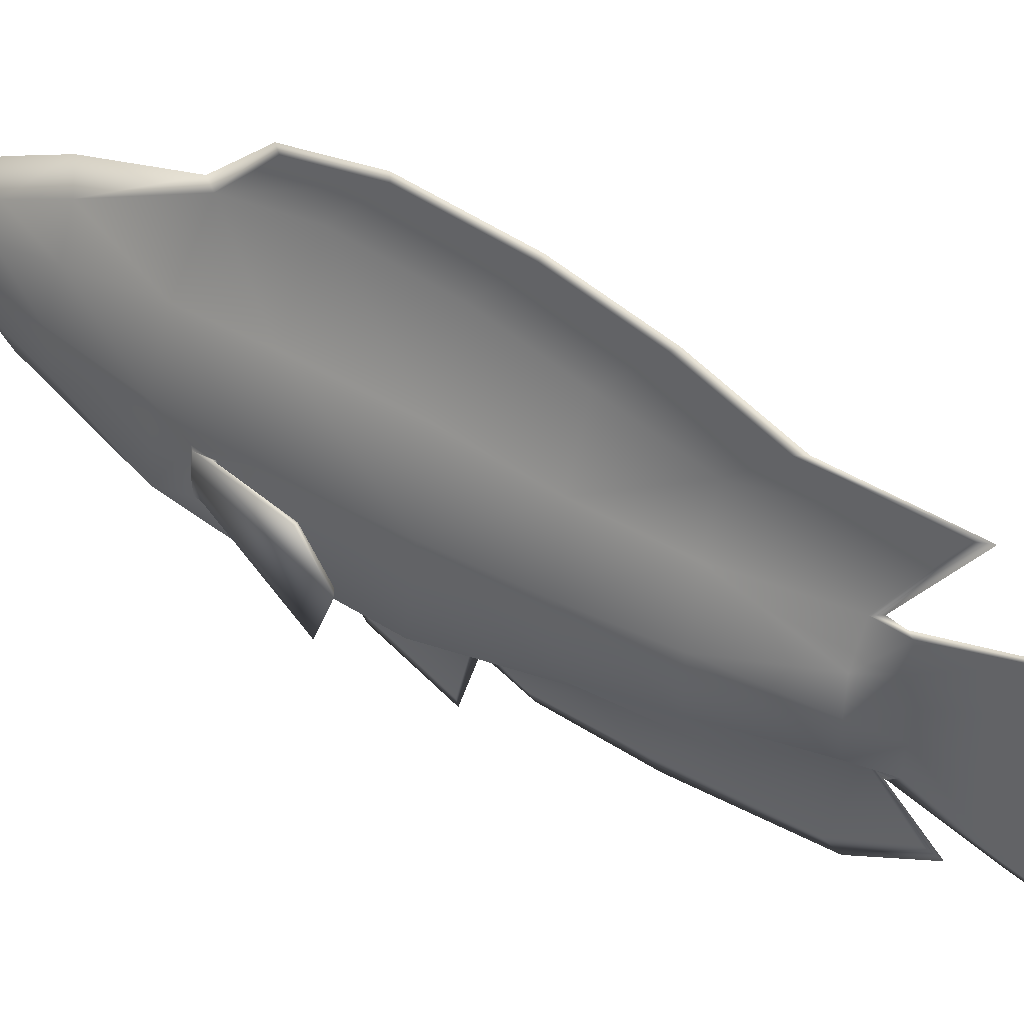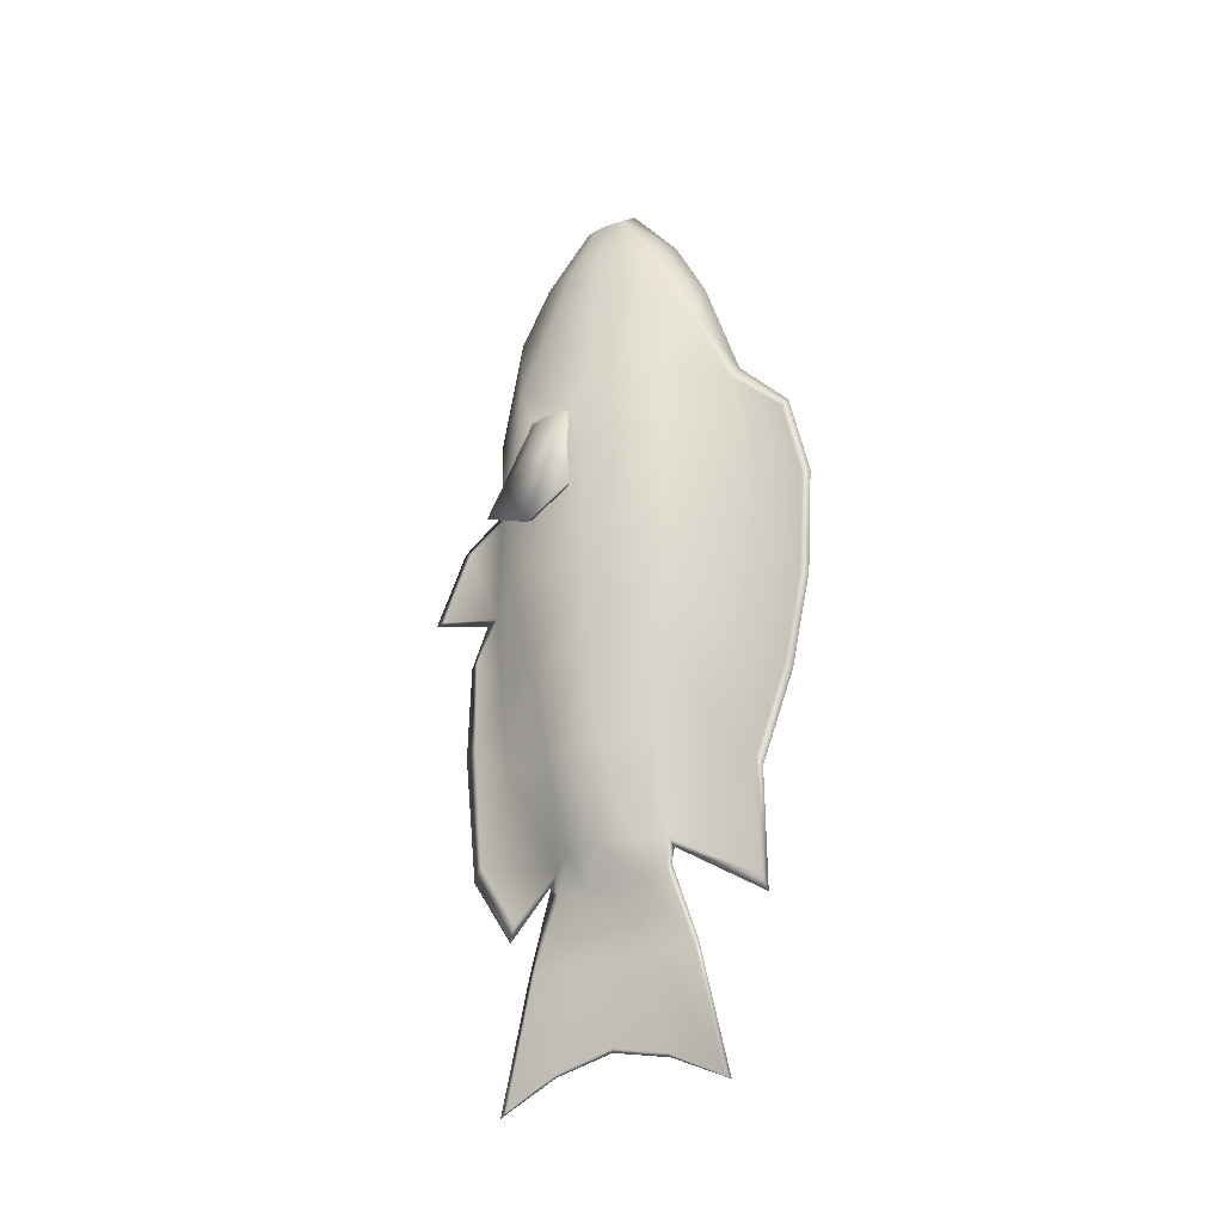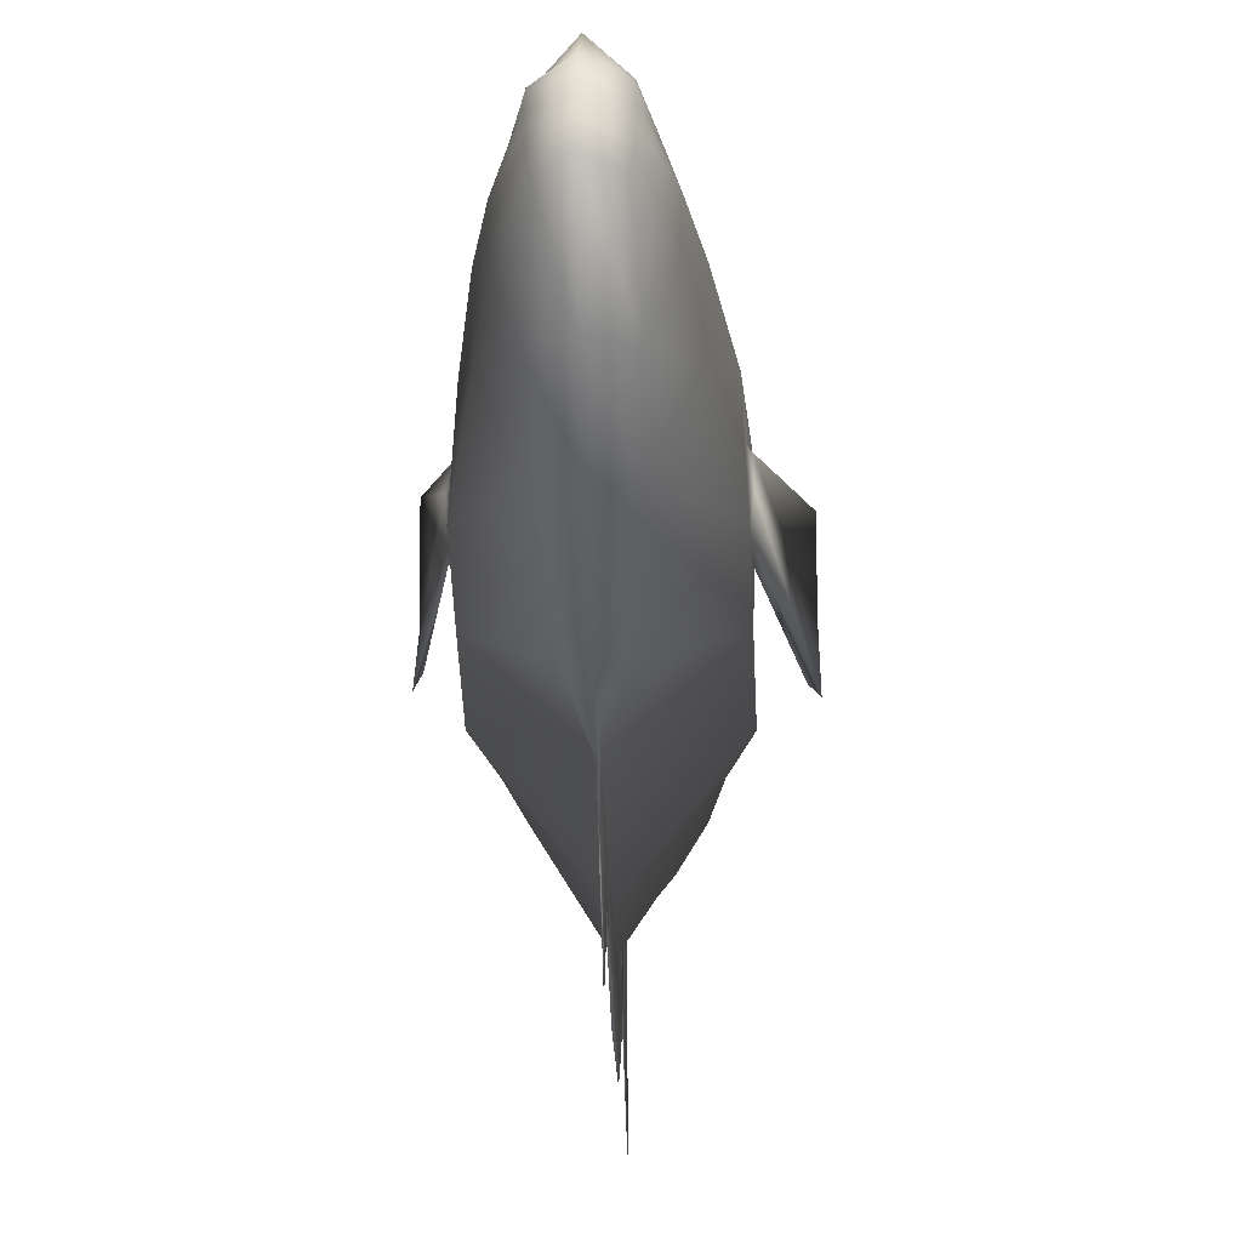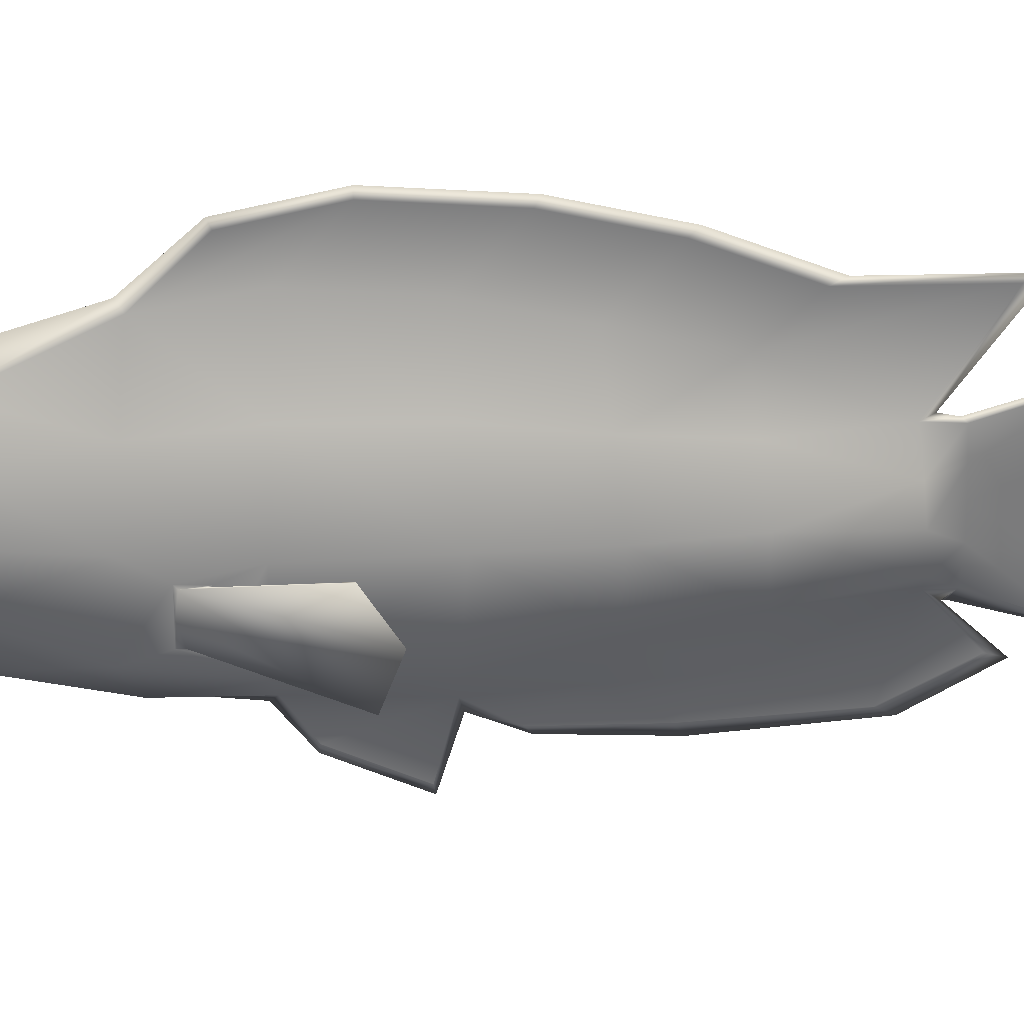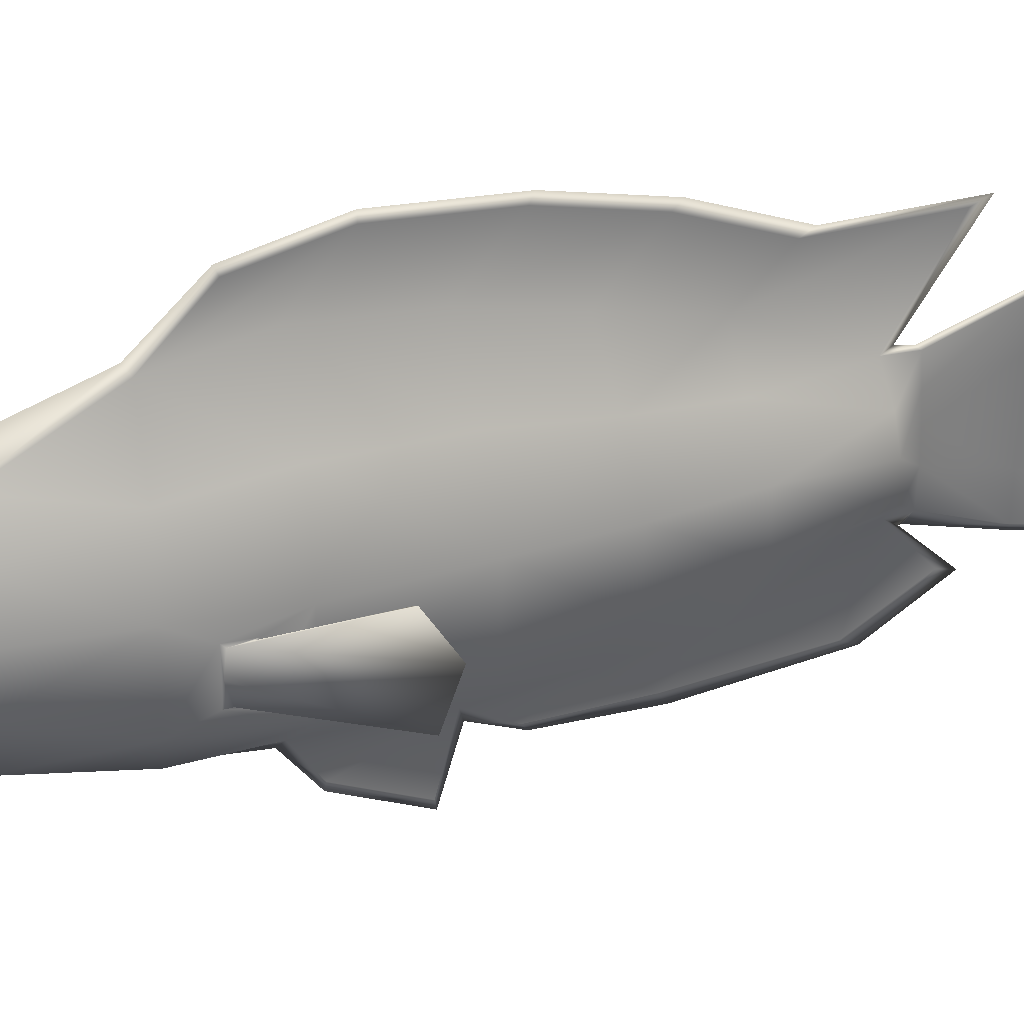
<metadata>
{"format":"obj","ext":"obj","renderer":"f3d","projection":"perspective","resolution":1024,"background":"white","views":[{"elev":45.6,"azim":125.8,"up":"+Y"},{"elev":-27.9,"azim":123.1,"up":"+Z"},{"elev":-25.8,"azim":1.3,"up":"+Y"},{"elev":32.4,"azim":88.9,"up":"+Y"},{"elev":32.4,"azim":69.9,"up":"+Y"}]}
</metadata>
<code>
v 0.6372 0.02789 0.385
v 0.6302 0.02513 2.578
v 0.7069 -0.8598 0.4419
v 0.2457 -0.08974 -2.514
v 0.3864 0.8193 0.437
v 0.3966 0.7196 2.524
v 0.6569 -0.7854 2.61
v 0.2654 -0.4319 -2.531
v 0.1723 0.2356 -2.484
v -0.05334 0.5311 -2.459
v -0.05547 1.461 0.4966
v -0.0517 1.357 2.475
v 0.1858 0.05119 4.844
v 0.174 -0.04912 4.862
v 0.1779 -0.1572 4.849
v 0.108 -1.416 2.492
v -0.04337 -1.549 0.4506
v -0.04732 -0.7318 -2.551
v -0.05608 -0.697 -4.528
v -0.05608 -0.1053 -4.39
v -0.05608 0.4864 -4.528
v 0.1699 0.1799 4.839
v 0.1534 -0.2746 4.852
v -0.05608 1.078 -4.818
v -0.05608 -1.289 -4.818
v 0.7029 0.01412 1.617
v 0.4582 0.8623 1.586
v 0.6827 -0.8871 1.633
v -0.05575 1.53 1.583
v -0.04879 -1.518 1.637
v 0.4438 0.03371 -1.51
v 0.4575 -0.5361 -1.512
v 0.1832 0.5581 -1.421
v -0.05508 1.042 -1.377
v -0.04054 -1.348 -1.421
v 0.4817 5.3e-05 3.624
v 0.3019 0.4392 3.574
v 0.4487 -0.5163 3.641
v 0.1212 0.8799 3.57
v 0.196 -1.119 3.636
v -0.05555 1.251 -0.4398
v 0.5343 0.006281 -0.6014
v 0.5527 -0.6771 -0.5755
v 0.3181 0.6822 -0.5158
v -0.03771 -1.454 -0.4532
v -0.05608 -2.268 0.6266
v -0.05603 -1.925 1.37
v -0.0524 -1.795 0.01486
v -0.05531 -1.244 -2.997
v -0.05307 -1.667 -2.3
v -0.04645 -1.778 -0.9627
v -0.05608 1.511 -3.033
v -0.05608 2.054 -0.0329
v -0.05608 1.925 1.911
v -0.05608 2.123 1.053
v -0.05608 1.501 -1.843
v -0.05608 1.844 -0.9686
v -0.04767 -0.07422 -2.804
v -0.05494 -0.1052 -3.541
v -0.04719 -0.3771 -2.813
v -0.05541 -0.553 -3.541
v -0.05067 0.2202 -2.788
v -0.05588 0.3422 -3.539
v -0.05608 0.7894 -3.539
v -0.0548 0.5149 -2.769
v -0.05071 -0.7238 -2.801
v -0.05598 -1.001 -3.539
v -0.713 0.02194 0.4062
v -0.7019 0.02663 2.545
v -0.7719 -0.8476 0.4552
v -0.3505 -0.09207 -2.5
v -0.4491 0.7973 0.4564
v -0.4481 0.7085 2.494
v -0.7389 -0.7689 2.578
v -0.372 -0.4293 -2.516
v -0.284 0.2301 -2.477
v -0.06481 0.5197 -2.464
v -0.06269 1.461 0.4968
v -0.06568 1.352 2.464
v -0.2938 0.04669 4.827
v -0.2835 -0.05088 4.842
v -0.2859 -0.1536 4.829
v -0.2323 -1.411 2.483
v -0.07312 -1.551 0.5196
v -0.07029 -0.7627 -2.526
v -0.06217 -0.697 -4.528
v -0.06217 -0.1053 -4.39
v -0.06217 0.4864 -4.528
v -0.2844 0.1488 4.829
v -0.2638 -0.2863 4.83
v -0.06217 1.078 -4.818
v -0.06217 -1.289 -4.818
v -0.7617 0.01305 1.61
v -0.4973 0.8371 1.585
v -0.7494 -0.8705 1.627
v -0.06243 1.53 1.583
v -0.06896 -1.496 1.649
v -0.5208 0.02606 -1.482
v -0.5407 -0.5384 -1.49
v -0.294 0.5519 -1.412
v -0.0631 1.041 -1.376
v -0.07548 -1.349 -1.412
v -0.5786 -0.0011 3.604
v -0.4164 0.438 3.559
v -0.5607 -0.5082 3.624
v -0.2363 0.868 3.556
v -0.3148 -1.111 3.612
v -0.06265 1.251 -0.4395
v -0.6054 0.002137 -0.5731
v -0.6366 -0.6824 -0.5588
v -0.3985 0.6707 -0.4954
v -0.07807 -1.445 -0.4517
v -0.06217 -2.268 0.6266
v -0.06222 -1.925 1.37
v -0.06572 -1.789 -0.004039
v -0.06282 -1.239 -2.998
v -0.06488 -1.66 -2.303
v -0.07054 -1.758 -0.9658
v -0.06217 1.511 -3.033
v -0.06217 2.054 -0.0329
v -0.06217 1.925 1.911
v -0.06217 2.123 1.053
v -0.06217 1.501 -1.843
v -0.06217 1.844 -0.9686
v -0.06995 -0.07463 -2.799
v -0.06326 -0.1052 -3.541
v -0.07045 -0.3756 -2.806
v -0.06281 -0.553 -3.541
v -0.06719 0.219 -2.786
v -0.06236 0.3422 -3.539
v -0.06217 0.7894 -3.539
v -0.06337 0.5143 -2.772
v -0.0675 -0.7196 -2.776
v -0.06226 -1.001 -3.539
v -0.06291 0.5919 -2.565
v -0.0624 1.462 2.542
v -0.06493 0.04148 5.062
v -0.0652 -0.05355 5.062
v -0.06536 -0.1486 5.056
v -0.0681 -1.492 2.554
v -0.06109 -1.677 0.4123
v -0.05889 -0.8242 -2.688
v -0.0623 -0.7301 -4.571
v -0.0623 -0.1056 -4.433
v -0.0623 0.519 -4.571
v -0.06392 0.186 5.043
v -0.06812 -0.2902 5.033
v -0.0623 1.144 -4.861
v -0.0623 -1.355 -4.861
v -0.07115 -1.579 1.7
v -0.06324 1.08 3.686
v -0.06724 -1.199 3.765
v -0.0623 -2.36 0.6097
v -0.0623 -2.002 1.384
v -0.06017 -1.865 -0.03929
v -0.06291 -1.289 -3.163
v -0.06141 -1.746 -2.45
v -0.06674 -1.9 -1.053
v -0.0623 1.581 -3.207
v -0.0623 2.148 -0.07811
v -0.0623 2.013 1.95
v -0.0623 2.22 1.054
v -0.0623 1.571 -1.966
v -0.0623 1.928 -1.054
v -0.0623 0.8388 -3.535
v -0.06239 0.5603 -2.719
v -0.05962 -0.8228 -2.72
v -0.0623 -1.051 -3.534
v 0.3725 -0.01994 4.242
v 0.2787 0.2811 4.205
v 0.3563 -0.3683 4.245
v 0.169 0.5988 4.2
v 0.2016 -0.7702 4.243
v -0.4744 -0.02157 4.22
v -0.3896 0.2779 4.187
v -0.4658 -0.3618 4.224
v -0.2839 0.5747 4.187
v -0.3162 -0.7722 4.218
v -0.0689 -0.8234 4.417
v -0.06433 0.7272 4.378
v 0.6818 -0.1745 2.015
v 0.6822 -0.188 2.181
v 0.6433 -0.6529 2.087
v 0.6786 -0.6369 2.151
v -0.7385 -0.157 2.026
v -0.7477 -0.2148 2.16
v -0.7657 -0.6733 2.001
v -0.7633 -0.6389 2.09
v 0.6787 -0.1602 1.971
v 0.6545 -0.1673 2.216
v 0.6741 -0.6895 1.958
v 0.6655 -0.6476 2.225
v -0.7418 -0.1191 1.922
v -0.7219 -0.1595 2.229
v -0.7459 -0.7387 1.944
v -0.7424 -0.6567 2.168
v -0.9479 0.1089 1.07
v -0.9843 0.1769 1.044
v -0.95 -0.7848 1.01
v -1.005 -0.8741 0.9804
v 0.9604 0.03964 1.074
v 1.012 0.06775 1.066
v 0.955 -0.8453 0.965
v 1.025 -0.9149 0.952
v 0.6702 -0.4019 2.071
v 0.6918 -0.4164 2.21
v 0.9577 -0.3999 0.8059
v 1.019 -0.4203 0.7687
v -0.7399 -0.393 2.037
v -0.7806 -0.3742 2.144
v -0.9618 -0.3899 0.8067
v -0.9946 -0.4103 0.7393
f 26 27 6
f 26 6 2
f 26 2 190
f 26 190 189
f 169 170 13
f 169 13 14
f 27 29 12
f 27 12 6
f 170 172 22
f 170 22 13
f 190 2 7
f 190 7 192
f 28 191 192
f 28 192 7
f 28 7 16
f 28 16 30
f 169 14 15
f 169 15 171
f 171 15 23
f 171 23 173
f 31 32 8
f 31 8 4
f 59 61 19
f 59 19 20
f 32 35 18
f 32 18 8
f 61 67 25
f 61 25 19
f 31 4 9
f 31 9 33
f 33 9 10
f 33 10 34
f 59 20 21
f 59 21 63
f 63 21 24
f 63 24 64
f 3 28 30
f 3 30 17
f 1 26 28
f 1 28 3
f 5 11 29
f 5 29 27
f 1 5 27
f 1 27 26
f 44 33 34
f 44 34 41
f 42 31 33
f 42 33 44
f 43 45 35
f 43 35 32
f 42 43 32
f 42 32 31
f 7 38 40
f 7 40 16
f 2 36 38
f 2 38 7
f 6 12 39
f 6 39 37
f 2 6 37
f 2 37 36
f 1 3 43
f 1 43 42
f 3 17 45
f 3 45 43
f 1 42 44
f 1 44 5
f 5 44 41
f 5 41 11
f 17 30 47
f 17 47 46
f 45 17 48
f 45 48 51
f 35 45 51
f 35 51 50
f 18 35 50
f 18 50 49
f 29 11 53
f 29 53 55
f 34 10 52
f 34 52 56
f 12 29 55
f 12 55 54
f 11 41 57
f 11 57 53
f 41 34 56
f 41 56 57
f 9 62 65
f 9 65 10
f 62 63 64
f 62 64 65
f 4 58 62
f 4 62 9
f 58 59 63
f 58 63 62
f 8 18 66
f 8 66 60
f 60 66 67
f 60 67 61
f 4 8 60
f 4 60 58
f 58 60 61
f 58 61 59
f 93 193 194
f 93 194 69
f 93 69 73
f 93 73 94
f 174 81 80
f 174 80 175
f 94 73 79
f 94 79 96
f 175 80 89
f 175 89 177
f 194 196 74
f 194 74 69
f 95 97 83
f 95 83 74
f 95 74 196
f 95 196 195
f 174 176 82
f 174 82 81
f 176 178 90
f 176 90 82
f 98 71 75
f 98 75 99
f 126 87 86
f 126 86 128
f 99 75 85
f 99 85 102
f 128 86 92
f 128 92 134
f 98 100 76
f 98 76 71
f 100 101 77
f 100 77 76
f 126 130 88
f 126 88 87
f 130 131 91
f 130 91 88
f 70 84 97
f 70 97 95
f 68 70 95
f 68 95 93
f 72 94 96
f 72 96 78
f 68 93 94
f 68 94 72
f 111 108 101
f 111 101 100
f 109 111 100
f 109 100 98
f 110 99 102
f 110 102 112
f 109 98 99
f 109 99 110
f 74 83 107
f 74 107 105
f 69 74 105
f 69 105 103
f 73 104 106
f 73 106 79
f 69 103 104
f 69 104 73
f 68 109 110
f 68 110 70
f 70 110 112
f 70 112 84
f 68 72 111
f 68 111 109
f 72 78 108
f 72 108 111
f 84 113 114
f 84 114 97
f 112 118 115
f 112 115 84
f 102 117 118
f 102 118 112
f 85 116 117
f 85 117 102
f 96 122 120
f 96 120 78
f 101 123 119
f 101 119 77
f 79 121 122
f 79 122 96
f 78 120 124
f 78 124 108
f 108 124 123
f 108 123 101
f 76 77 132
f 76 132 129
f 129 132 131
f 129 131 130
f 71 76 129
f 71 129 125
f 125 129 130
f 125 130 126
f 75 127 133
f 75 133 85
f 127 128 134
f 127 134 133
f 71 125 127
f 71 127 75
f 125 126 128
f 125 128 127
f 135 166 132
f 135 132 77
f 180 151 106
f 180 106 177
f 137 146 89
f 137 89 80
f 138 137 80
f 138 80 81
f 139 138 81
f 139 81 82
f 147 139 82
f 147 82 90
f 140 152 107
f 140 107 83
f 149 168 134
f 149 134 92
f 143 149 92
f 143 92 86
f 144 143 86
f 144 86 87
f 145 144 87
f 145 87 88
f 148 145 88
f 148 88 91
f 150 140 83
f 150 83 97
f 151 136 79
f 151 79 106
f 179 147 90
f 179 90 178
f 153 154 114
f 153 114 113
f 141 153 113
f 141 113 84
f 154 150 97
f 154 97 114
f 156 157 117
f 156 117 116
f 157 158 118
f 157 118 117
f 158 155 115
f 158 115 118
f 155 141 84
f 155 84 115
f 142 156 116
f 142 116 85
f 160 164 124
f 160 124 120
f 161 162 122
f 161 122 121
f 162 160 120
f 162 120 122
f 163 159 119
f 163 119 123
f 164 163 123
f 164 123 124
f 159 135 77
f 159 77 119
f 136 161 121
f 136 121 79
f 165 148 91
f 165 91 131
f 166 165 131
f 166 131 132
f 167 142 85
f 167 85 133
f 168 167 133
f 168 133 134
f 67 66 167
f 67 167 168
f 66 18 142
f 66 142 167
f 65 64 165
f 65 165 166
f 64 24 148
f 64 148 165
f 12 54 161
f 12 161 136
f 52 10 135
f 52 135 159
f 57 56 163
f 57 163 164
f 56 52 159
f 56 159 163
f 55 53 160
f 55 160 162
f 54 55 162
f 54 162 161
f 53 57 164
f 53 164 160
f 18 49 156
f 18 156 142
f 48 17 141
f 48 141 155
f 51 48 155
f 51 155 158
f 50 51 158
f 50 158 157
f 49 50 157
f 49 157 156
f 47 30 150
f 47 150 154
f 17 46 153
f 17 153 141
f 46 47 154
f 46 154 153
f 173 23 147
f 173 147 179
f 39 12 136
f 39 136 151
f 30 16 140
f 30 140 150
f 24 21 145
f 24 145 148
f 21 20 144
f 21 144 145
f 20 19 143
f 20 143 144
f 19 25 149
f 19 149 143
f 25 67 168
f 25 168 149
f 16 40 152
f 16 152 140
f 23 15 139
f 23 139 147
f 15 14 138
f 15 138 139
f 14 13 137
f 14 137 138
f 13 22 146
f 13 146 137
f 172 39 151
f 172 151 180
f 10 65 166
f 10 166 135
f 22 172 180
f 22 180 146
f 40 173 179
f 40 179 152
f 152 179 178
f 152 178 107
f 146 180 177
f 146 177 89
f 105 107 178
f 105 178 176
f 103 105 176
f 103 176 174
f 104 175 177
f 104 177 106
f 103 174 175
f 103 175 104
f 38 171 173
f 38 173 40
f 36 169 171
f 36 171 38
f 37 39 172
f 37 172 170
f 36 37 170
f 36 170 169
f 26 189 191
f 26 191 28
f 205 181 201
f 205 201 207
f 93 95 195
f 93 195 193
f 210 186 198
f 210 198 212
f 182 181 189
f 182 189 190
f 183 184 192
f 183 192 191
f 181 205 183
f 181 183 191
f 181 191 189
f 206 182 190
f 206 190 192
f 206 192 184
f 185 186 194
f 185 194 193
f 188 187 195
f 188 195 196
f 187 209 185
f 187 185 193
f 187 193 195
f 194 186 210
f 194 210 188
f 194 188 196
f 211 199 200
f 211 200 212
f 187 188 200
f 187 200 199
f 209 187 199
f 209 199 211
f 186 185 197
f 186 197 198
f 207 208 204
f 207 204 203
f 181 182 202
f 181 202 201
f 206 184 204
f 206 204 208
f 184 183 203
f 184 203 204
f 182 206 208
f 182 208 202
f 201 202 208
f 201 208 207
f 183 205 207
f 183 207 203
f 185 209 211
f 185 211 197
f 197 211 212
f 197 212 198
f 188 210 212
f 188 212 200

</code>
